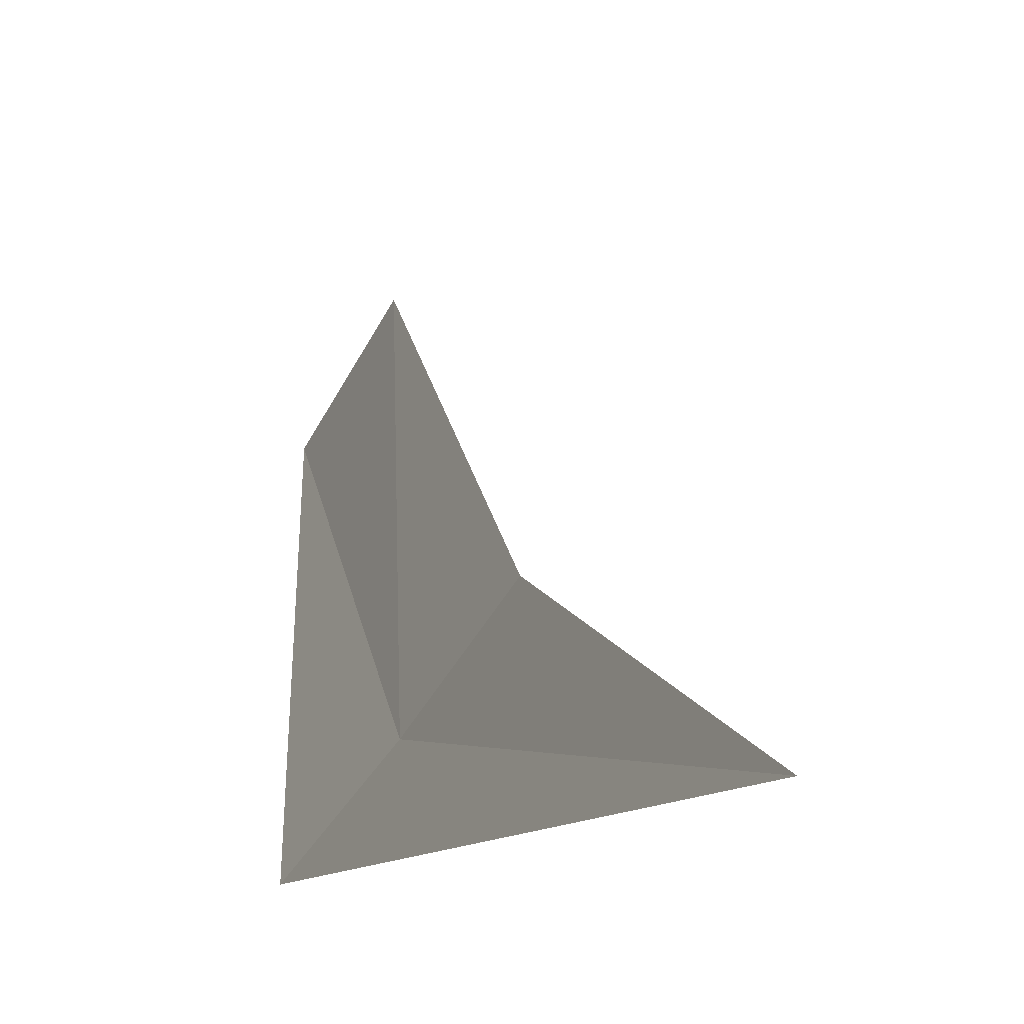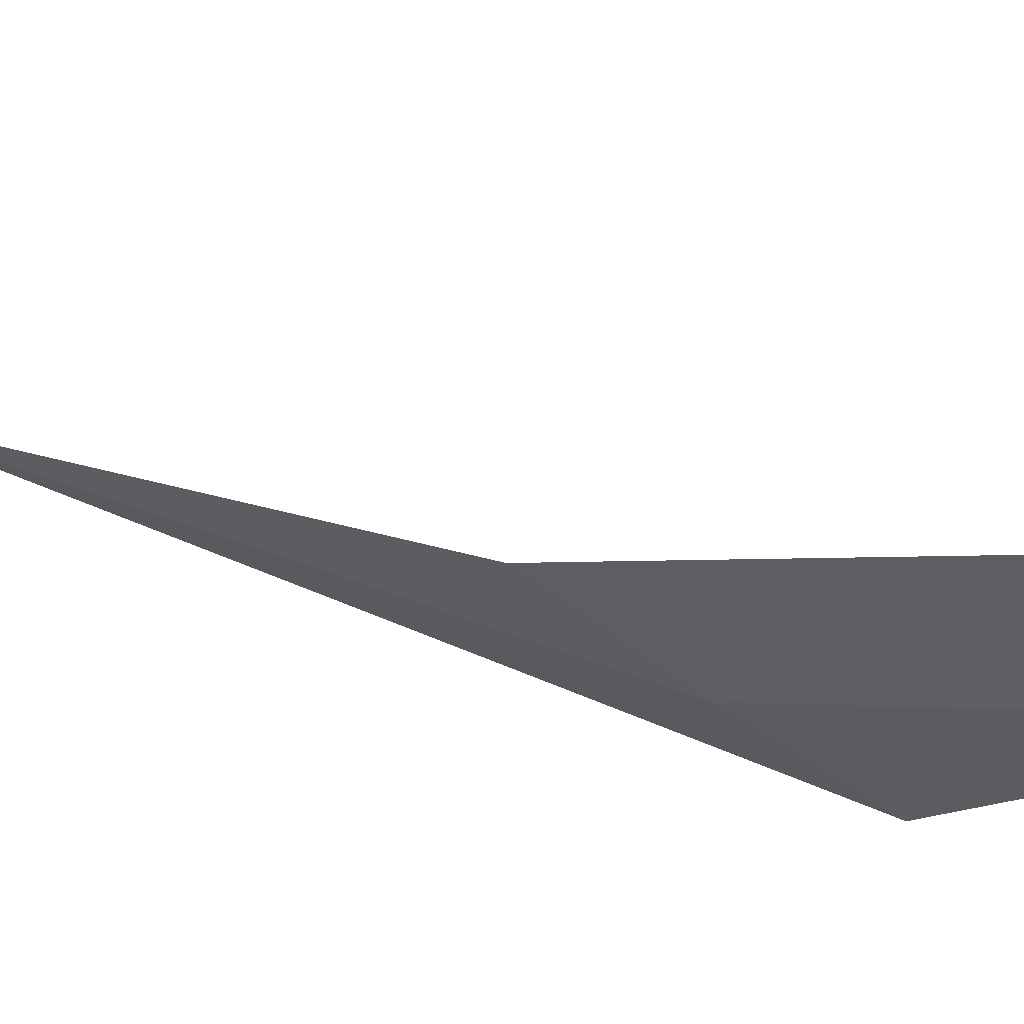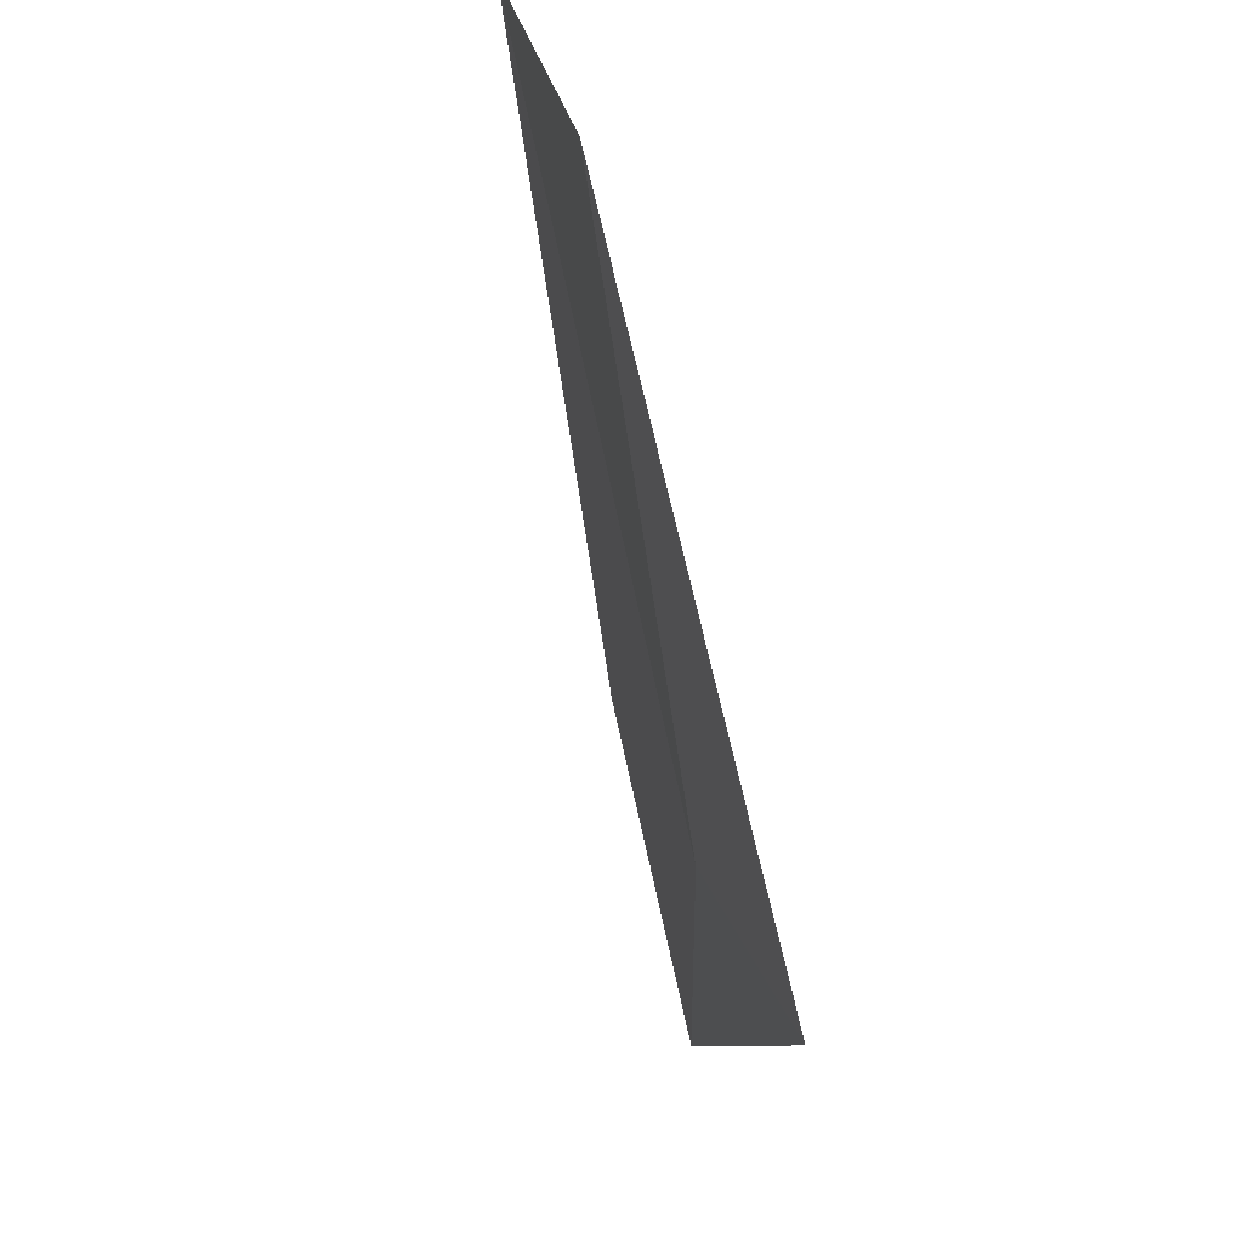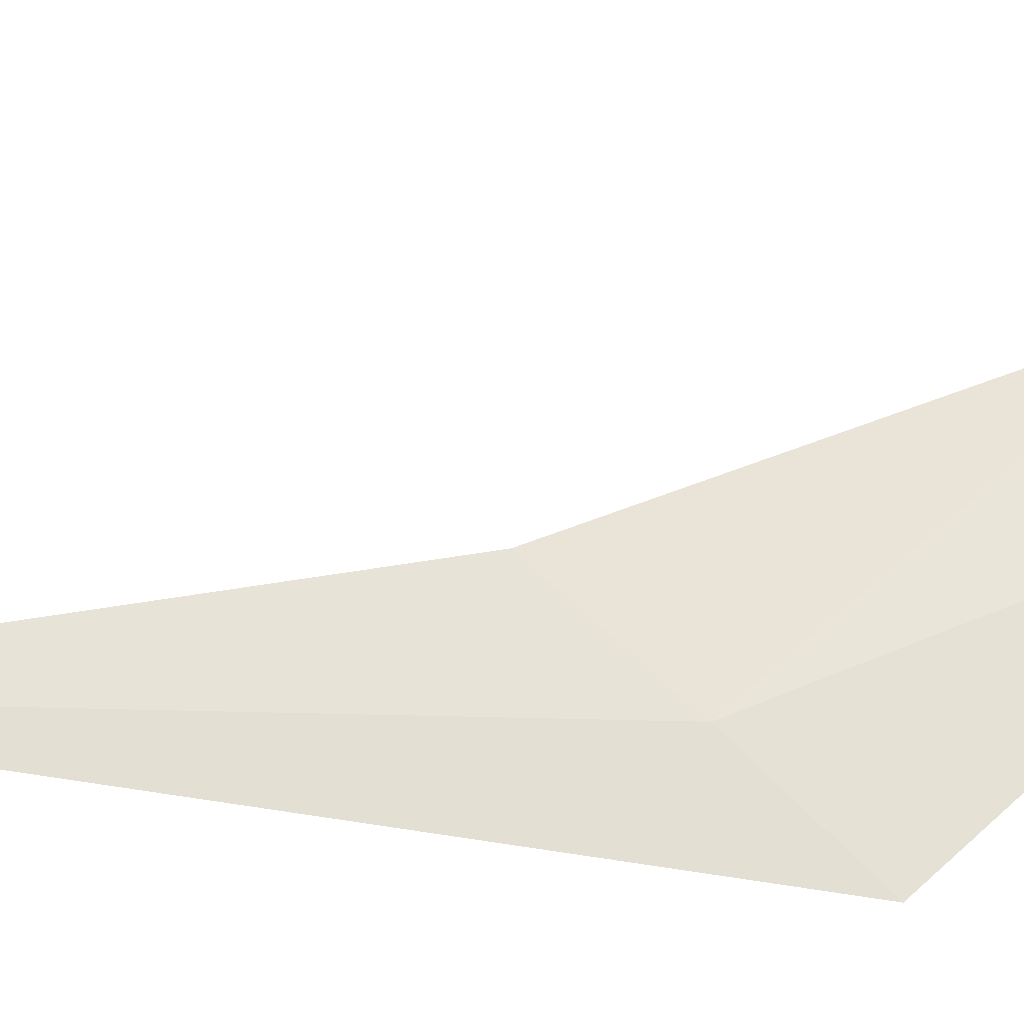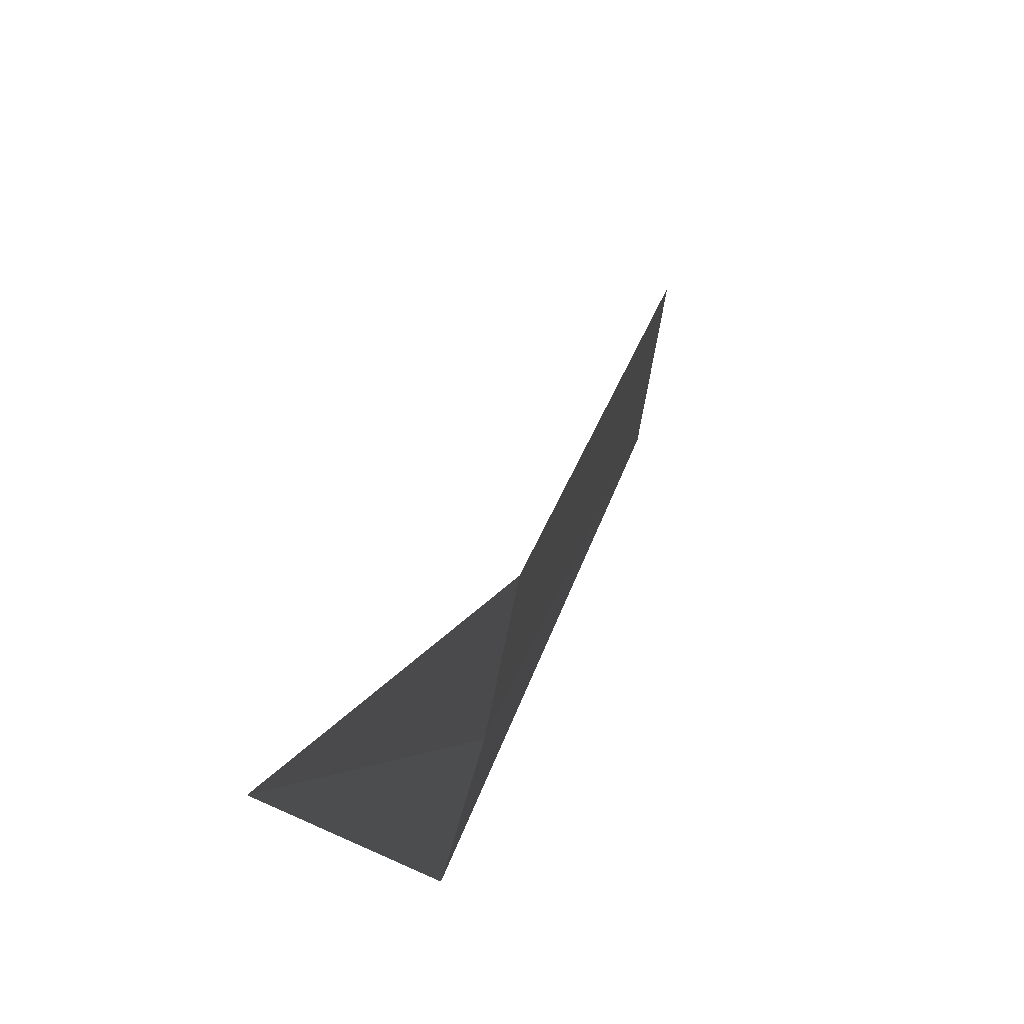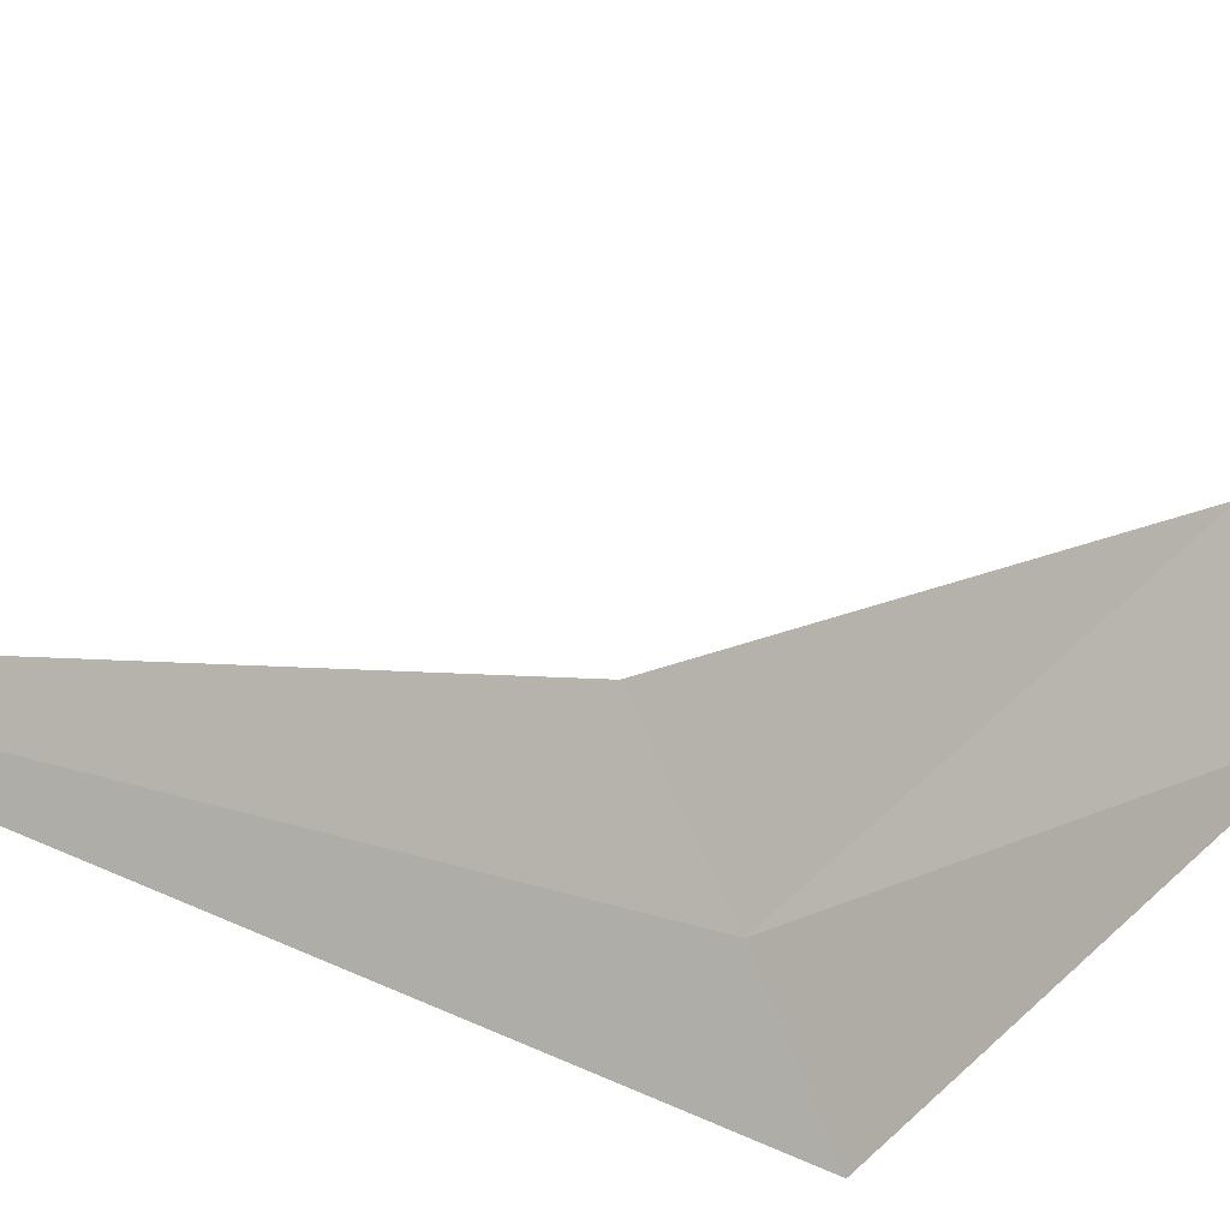
<metadata>
{"format":"obj","ext":"obj","renderer":"f3d","projection":"perspective","resolution":1024,"background":"white","views":[{"elev":-7.9,"azim":-21.4,"up":"+Y"},{"elev":42.1,"azim":116.8,"up":"+Y"},{"elev":-6.4,"azim":176.2,"up":"+Y"},{"elev":-49.1,"azim":78.3,"up":"+Y"},{"elev":-7.0,"azim":4.2,"up":"+Y"},{"elev":-27.9,"azim":43.3,"up":"+Y"}]}
</metadata>
<code>
v 15.01 136.5 68.52
v 14.83 136.1 67.95
v 15.39 137.7 66.46
v 15.52 138.2 67.03
v 15.16 137 69.11
v 14.76 136.2 71.76
f 1 3 2
f 1 4 3
f 1 5 4
f 1 6 5
f 1 2 6

</code>
